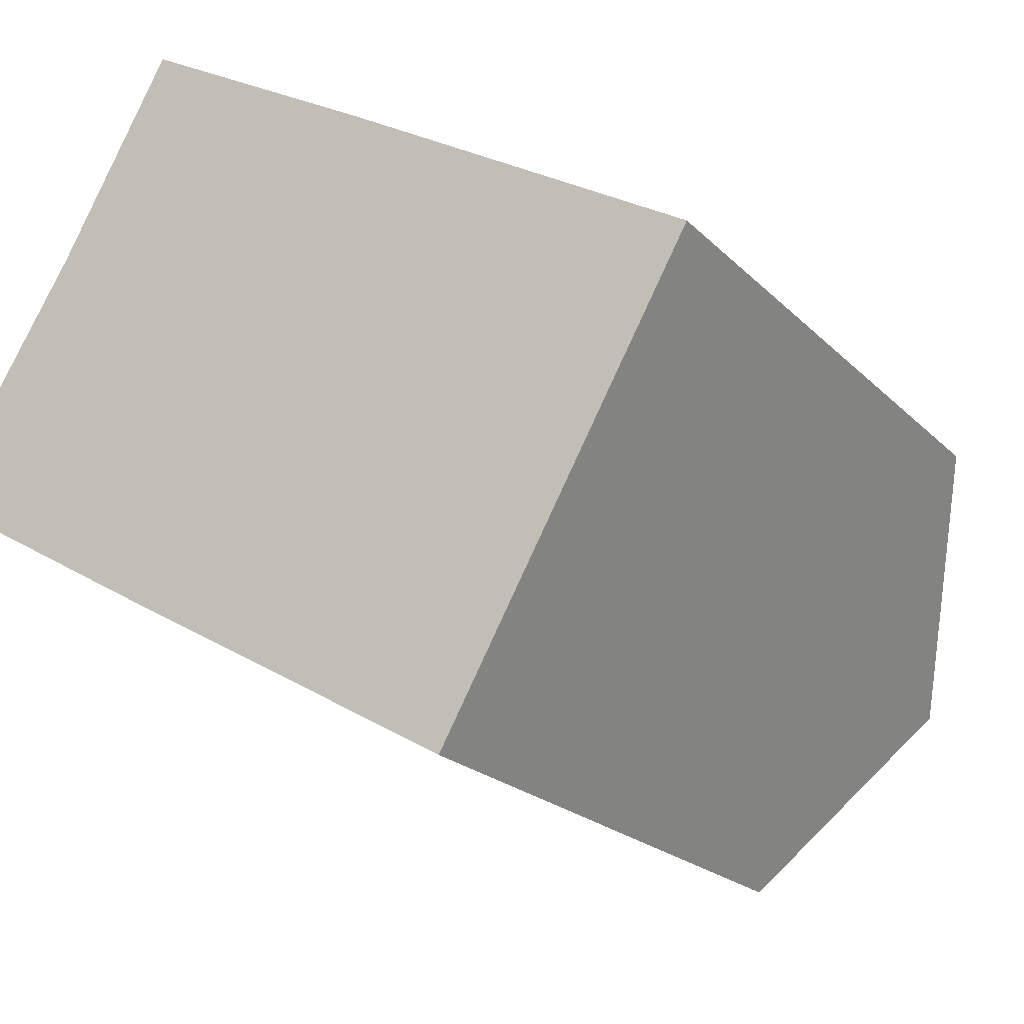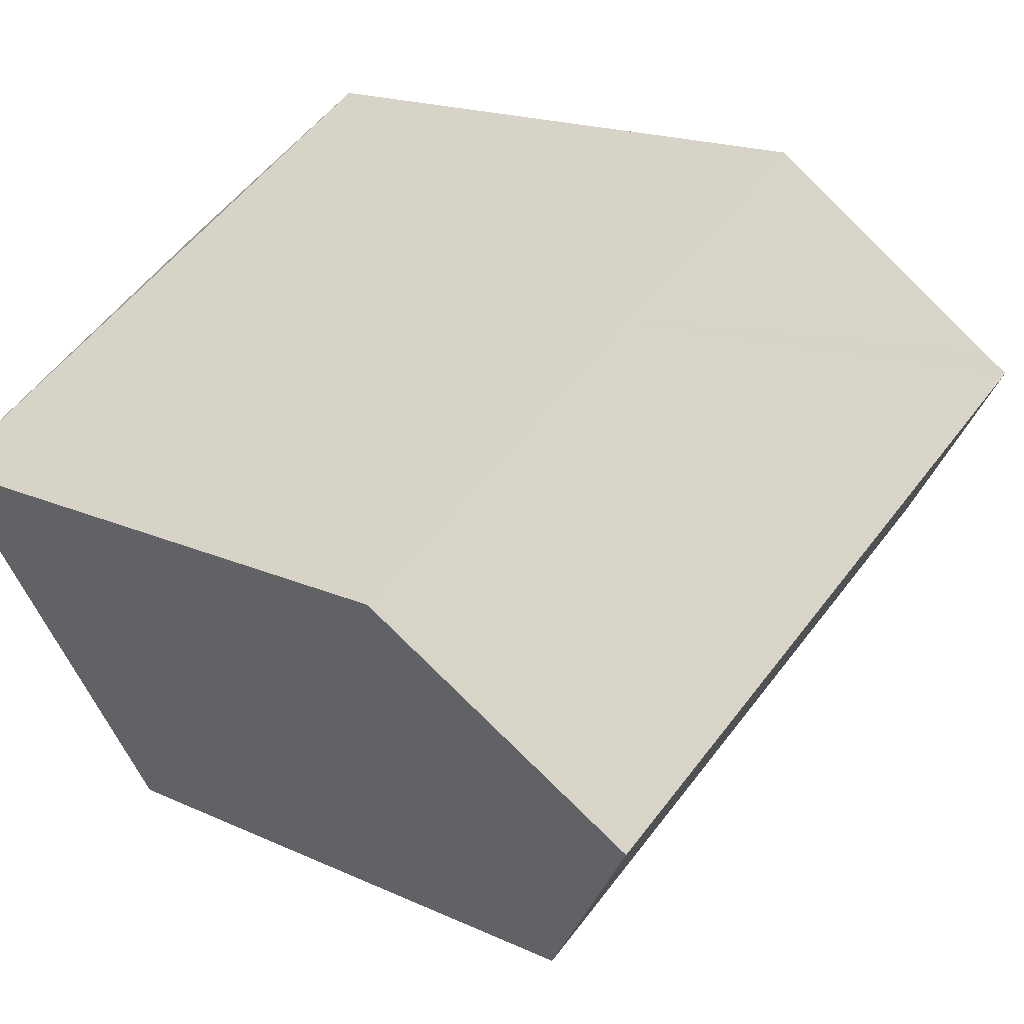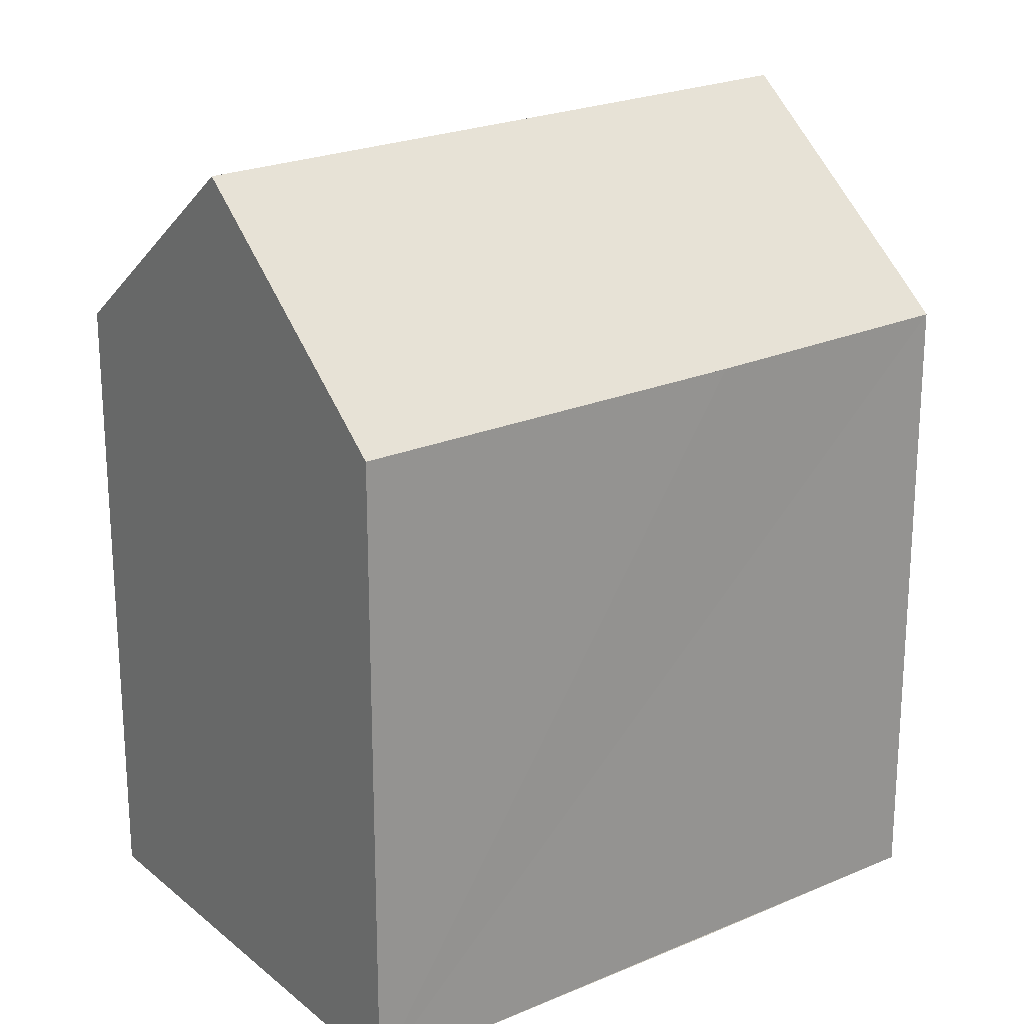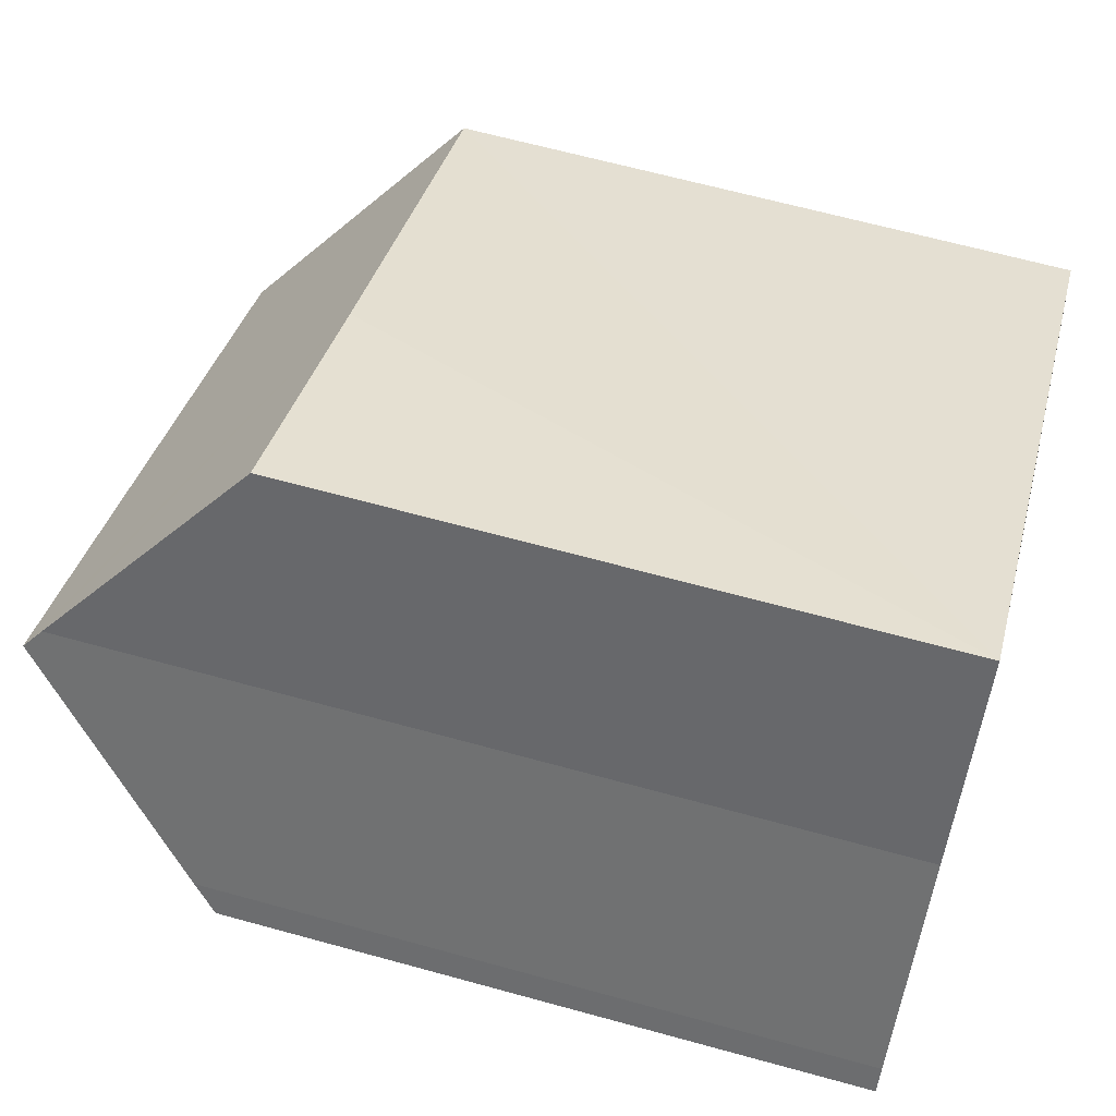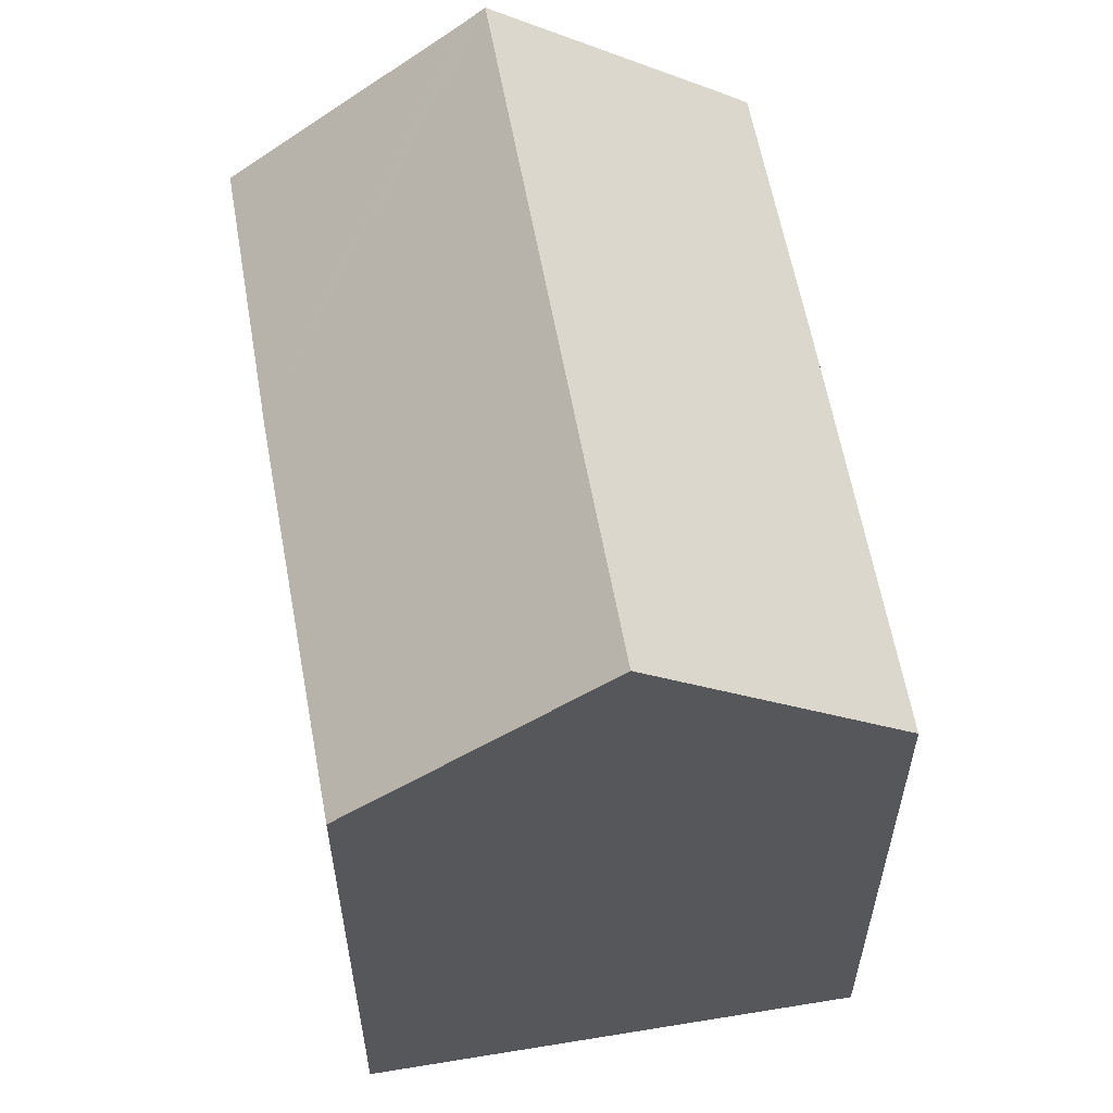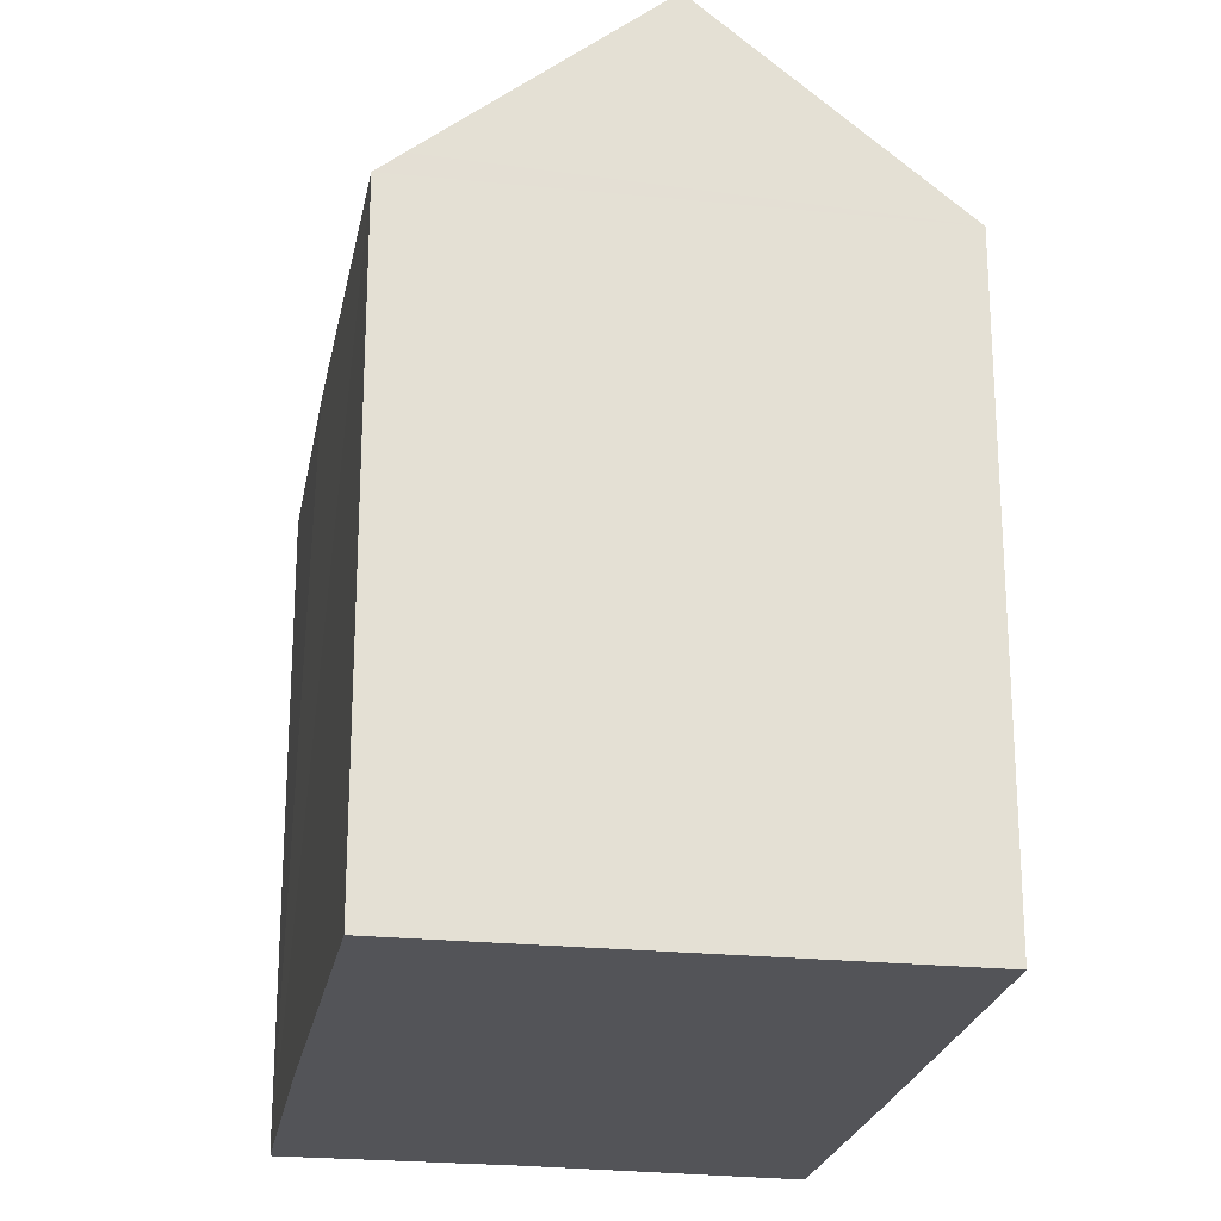
<metadata>
{"format":"obj","ext":"obj","renderer":"f3d","projection":"perspective","resolution":1024,"background":"white","views":[{"elev":-20.6,"azim":30.4,"up":"+Z"},{"elev":17.1,"azim":133.1,"up":"+Z"},{"elev":22.7,"azim":173.5,"up":"+Y"},{"elev":65.1,"azim":-74.5,"up":"+Z"},{"elev":60.8,"azim":109.7,"up":"+Y"},{"elev":-23.5,"azim":109.5,"up":"+Y"}]}
</metadata>
<code>
v  22.06 17.48 2.009
v  13.13 16.93 7.989
v  22.41 16.92 2.626
v  19.11 22.28 -3.273
v  3.516 22.28 5.758
v  3.814 21.83 6.243
v  6.754 17.02 11.56
v  8.761 16.91 -5.106
v  15.82 16.93 -9.161
v  6.226 16.9 -3.649
v  0 16.93 1.037e-15
v  0.392 17.55 0.671
v  0.392 -4.109e-17 0.671
v  0 0 0
v  3.814 -3.823e-16 6.243
v  3.516 -3.526e-16 5.758
v  6.754 -7.077e-16 11.56
v  22.41 -1.608e-16 2.626
v  13.13 -4.892e-16 7.989
v  22.06 -1.23e-16 2.009
v  15.82 5.609e-16 -9.161
v  19.11 2.004e-16 -3.273
v  6.9 16.9 -4.037
v  8.761 3.127e-16 -5.106
v  6.9 2.472e-16 -4.037
v  6.226 2.234e-16 -3.649
g defaultobject
f 1 2 3
f 2 1 4
f 2 4 5
f 2 5 6
f 2 6 7
f 8 4 9
f 4 8 5
f 5 8 10
f 5 10 11
f 5 11 12
f 11 13 12
f 13 11 14
f 12 6 5
f 6 12 15
f 15 12 13
f 15 13 16
f 15 7 6
f 7 15 17
f 17 2 7
f 2 17 3
f 3 17 18
f 18 17 19
f 1 9 4
f 9 1 3
f 9 3 18
f 9 18 20
f 9 20 21
f 21 20 22
f 21 8 9
f 8 21 23
f 23 21 10
f 10 21 11
f 11 21 14
f 14 21 24
f 14 24 25
f 14 25 26
f 19 20 18
f 20 19 22
f 22 19 17
f 22 17 21
f 21 17 15
f 21 15 24
f 24 15 16
f 24 16 13
f 24 13 25
f 25 13 26
f 26 13 14

</code>
